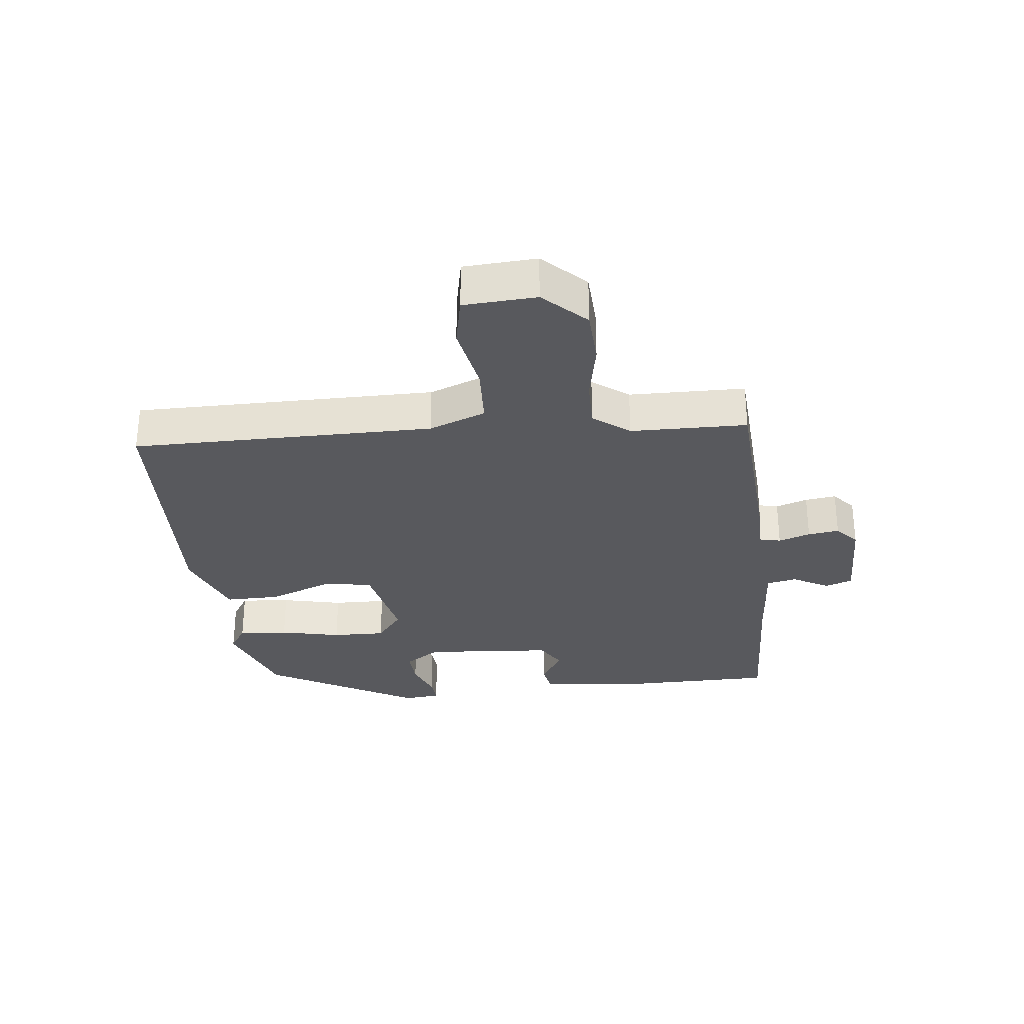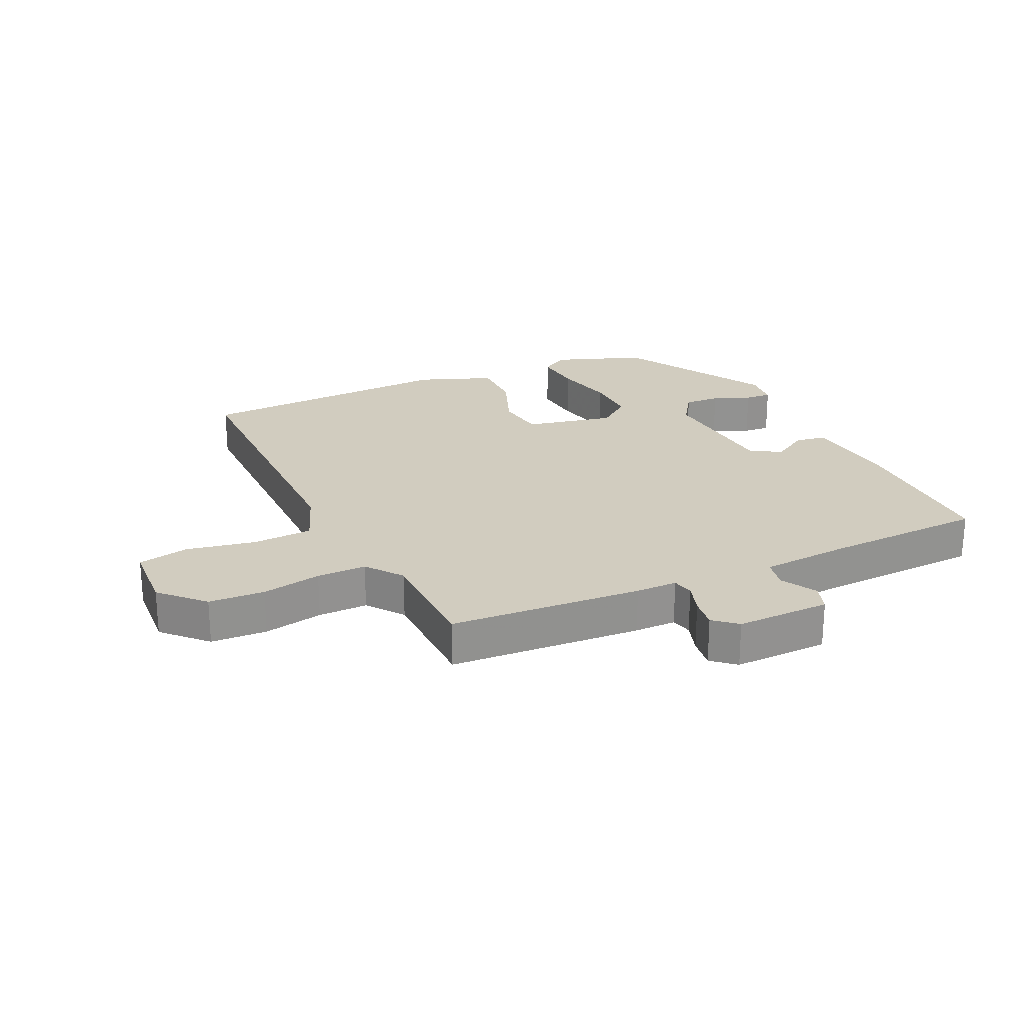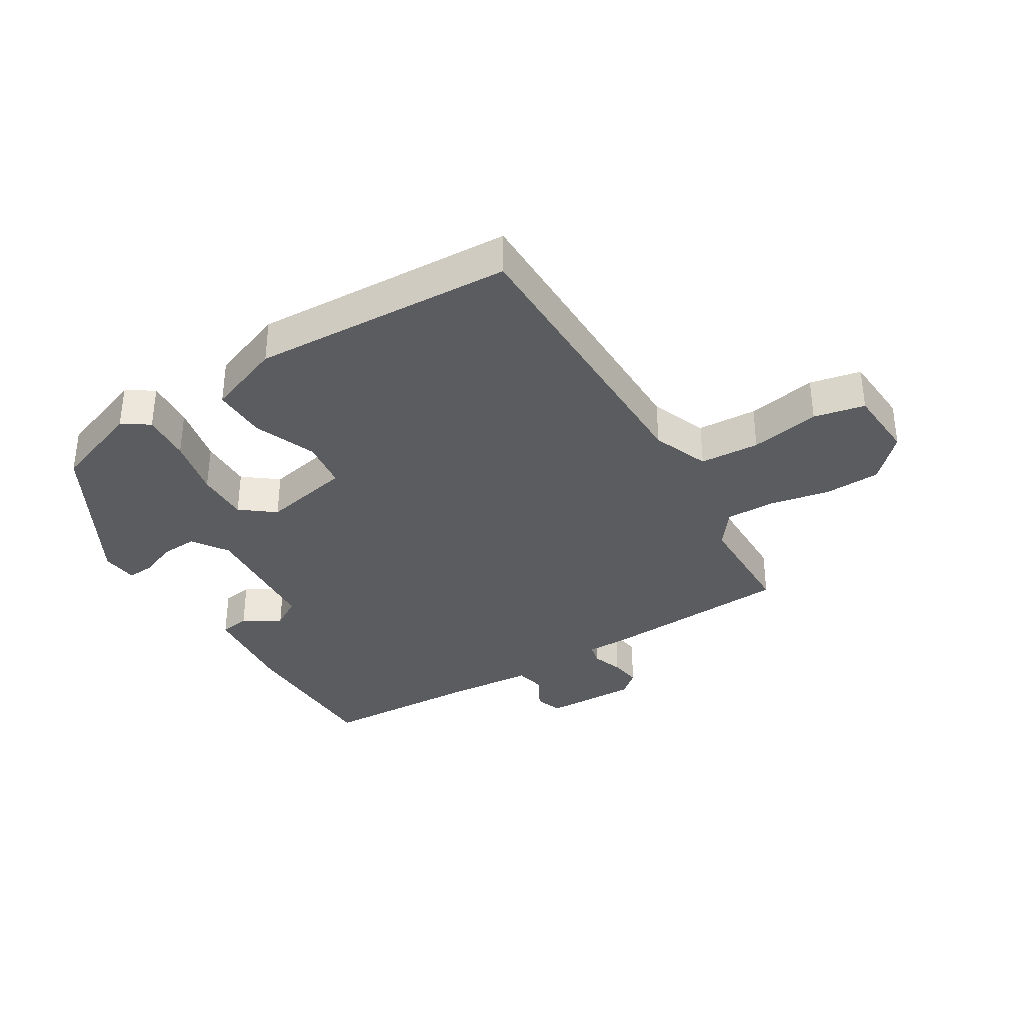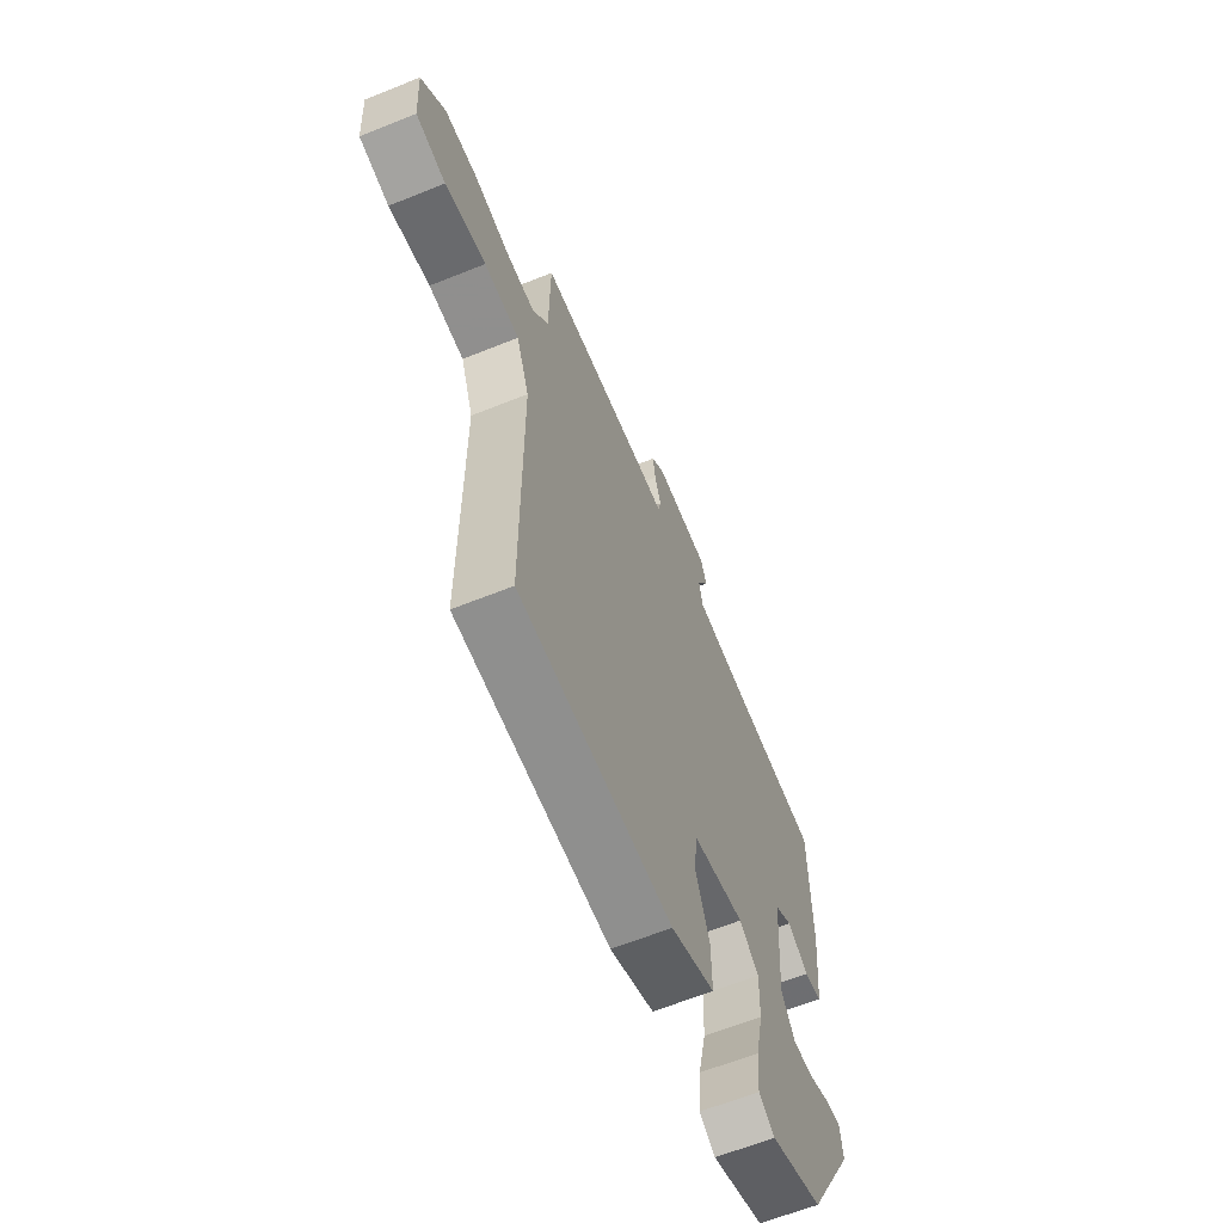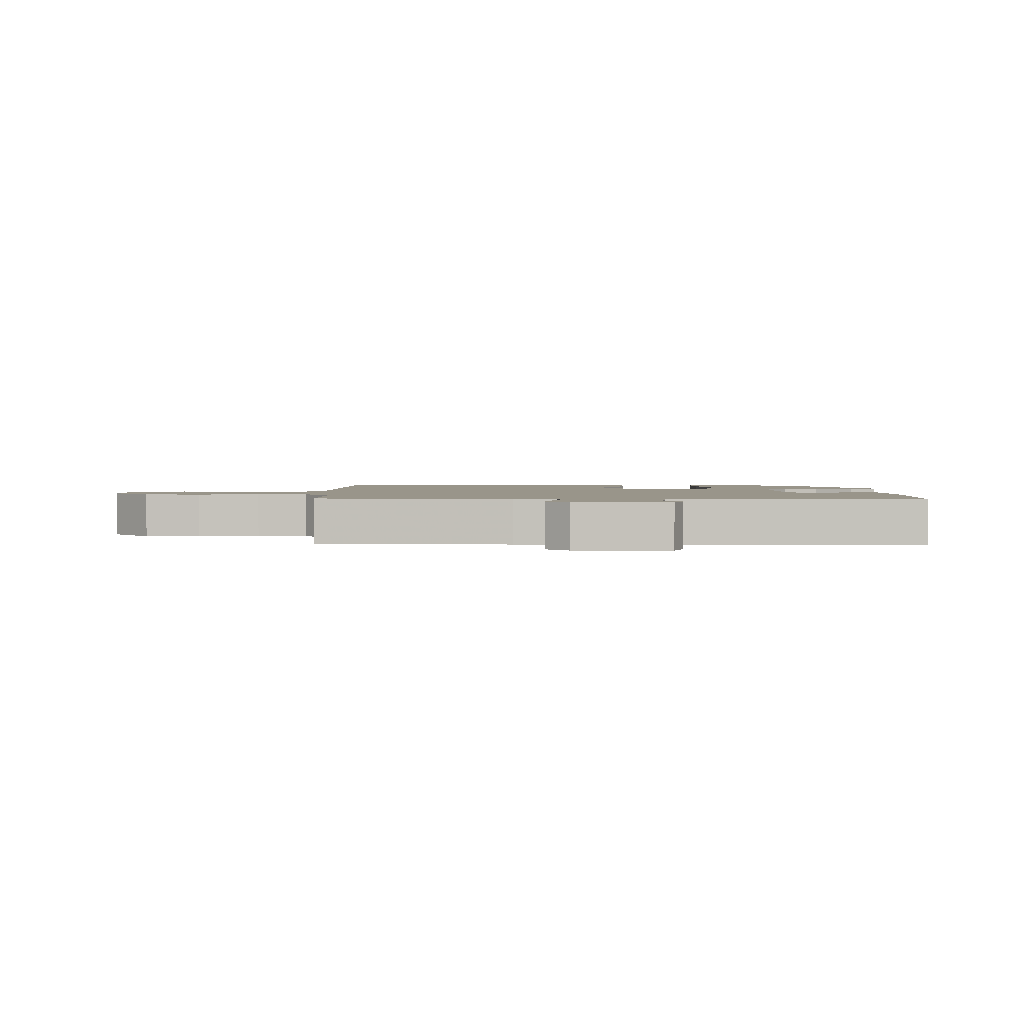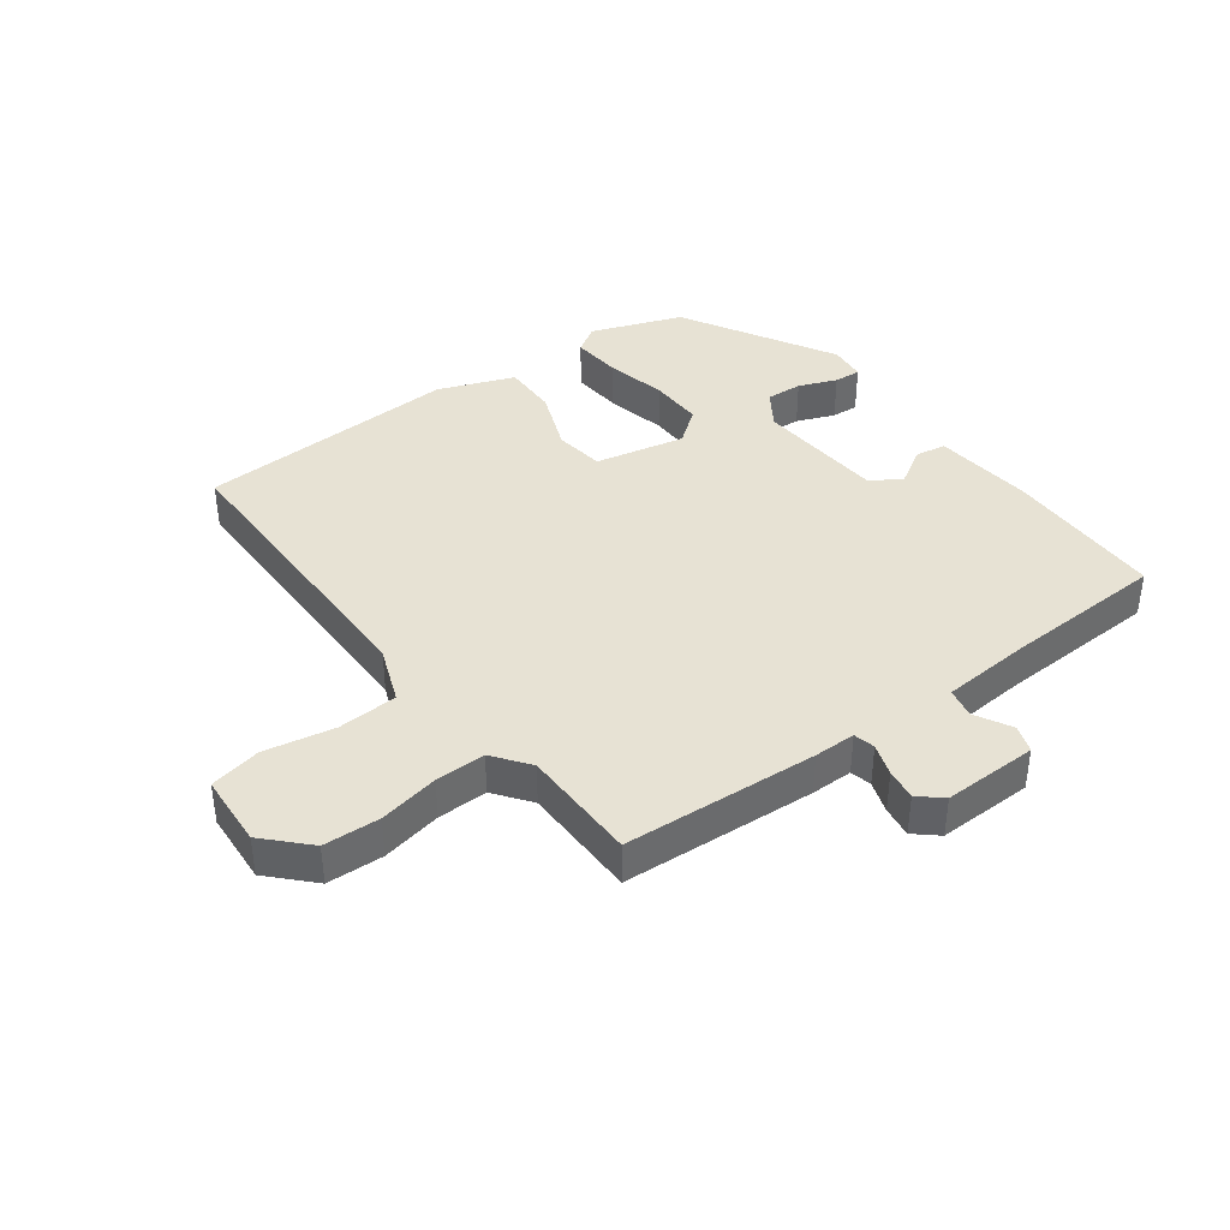
<metadata>
{"format":"obj","ext":"obj","renderer":"f3d","projection":"perspective","resolution":1024,"background":"white","views":[{"elev":-30.2,"azim":-83.6,"up":"+Y"},{"elev":24.0,"azim":-25.0,"up":"+Y"},{"elev":-34.8,"azim":-148.5,"up":"+Y"},{"elev":-62.7,"azim":-67.8,"up":"+Z"},{"elev":2.0,"azim":2.1,"up":"+Y"},{"elev":39.8,"azim":-36.4,"up":"+Y"}]}
</metadata>
<code>
v 0.373 0.07 -0.458
v 0.227 0.07 -0.511
v 0.183 0.07 -0.483
v 0.19 0.07 -0.403
v 0.212 0.07 -0.305
v 0.214 0.07 -0.219
v 0.16 0.07 -0.177
v 0.016 0.07 -0.207
v 0.005 0.07 -0.287
v 0.044 0.07 -0.387
v 0.045 0.07 -0.475
v -0.076 0.07 -0.521
v -0.497 0.07 -0.501
v -0.497 0.07 -0.017
v -0.532 0.07 0.074
v -0.628 0.07 0.079
v -0.74 0.07 0.058
v -0.822 0.07 0.075
v -0.829 0.07 0.192
v -0.764 0.07 0.259
v -0.674 0.07 0.263
v -0.578 0.07 0.244
v -0.498 0.07 0.243
v -0.454 0.07 0.301
v -0.451 0.07 0.488
v -0.141 0.07 0.507
v -0.074 0.07 0.507
v -0.066 0.07 0.541
v -0.083 0.07 0.592
v -0.09 0.07 0.642
v -0.053 0.07 0.674
v 0.099 0.07 0.671
v 0.114 0.07 0.627
v 0.082 0.07 0.569
v 0.092 0.07 0.521
v 0.236 0.07 0.51
v 0.494 0.07 0.499
v 0.496 0.07 0.244
v 0.479 0.07 0.083
v 0.43 0.07 0.075
v 0.371 0.07 0.111
v 0.322 0.07 0.081
v 0.306 0.07 -0.127
v 0.344 0.07 -0.184
v 0.402 0.07 -0.181
v 0.463 0.07 -0.157
v 0.506 0.07 -0.154
v 0.512 0.07 -0.213
v 0.373 0 -0.458
v 0.227 0 -0.511
v 0.183 0 -0.483
v 0.19 0 -0.403
v 0.212 0 -0.305
v 0.214 0 -0.219
v 0.16 0 -0.177
v 0.016 0 -0.207
v 0.005 0 -0.287
v 0.044 0 -0.387
v 0.045 0 -0.475
v -0.076 0 -0.521
v -0.497 0 -0.501
v -0.497 0 -0.017
v -0.532 0 0.074
v -0.628 0 0.079
v -0.74 0 0.058
v -0.822 0 0.075
v -0.829 0 0.192
v -0.764 0 0.259
v -0.674 0 0.263
v -0.578 0 0.244
v -0.498 0 0.243
v -0.454 0 0.301
v -0.451 0 0.488
v -0.141 0 0.507
v -0.074 0 0.507
v -0.066 0 0.541
v -0.083 0 0.592
v -0.09 0 0.642
v -0.053 0 0.674
v 0.099 0 0.671
v 0.114 0 0.627
v 0.082 0 0.569
v 0.092 0 0.521
v 0.236 0 0.51
v 0.494 0 0.499
v 0.496 0 0.244
v 0.479 0 0.083
v 0.43 0 0.075
v 0.371 0 0.111
v 0.322 0 0.081
v 0.306 0 -0.127
v 0.344 0 -0.184
v 0.402 0 -0.181
v 0.463 0 -0.157
v 0.506 0 -0.154
v 0.512 0 -0.213
f 3 4 5
f 2 3 5
f 1 2 5
f 48 1 5
f 47 48 5
f 46 47 5
f 45 46 5
f 44 45 5 6
f 43 44 6 7
f 42 43 7 8
f 39 40 41
f 38 39 41
f 37 38 41
f 36 37 41
f 35 36 41 42
f 32 33 34
f 31 32 34
f 30 31 34
f 29 30 34
f 28 29 34
f 27 28 34 35
f 24 25 26 27
f 35 42 8
f 27 35 8
f 24 27 8
f 23 24 8
f 20 21 22
f 19 20 22
f 18 19 22
f 17 18 22
f 16 17 22
f 15 16 22 23
f 12 13 14
f 11 12 14
f 10 11 14
f 9 10 14
f 14 15 23
f 9 14 23
f 8 9 23
f 53 52 51
f 53 51 50
f 53 50 49
f 53 49 96
f 53 96 95
f 53 95 94
f 53 94 93
f 54 53 93 92
f 55 54 92 91
f 56 55 91 90
f 89 88 87
f 89 87 86
f 89 86 85
f 89 85 84
f 90 89 84 83
f 82 81 80
f 82 80 79
f 82 79 78
f 82 78 77
f 82 77 76
f 83 82 76 75
f 75 74 73 72
f 56 90 83
f 56 83 75
f 56 75 72
f 56 72 71
f 70 69 68
f 70 68 67
f 70 67 66
f 70 66 65
f 70 65 64
f 71 70 64 63
f 62 61 60
f 62 60 59
f 62 59 58
f 62 58 57
f 71 63 62
f 71 62 57
f 71 57 56
f 1 49 50 2
f 2 50 51 3
f 3 51 52 4
f 4 52 53 5
f 5 53 54 6
f 6 54 55 7
f 7 55 56 8
f 8 56 57 9
f 9 57 58 10
f 10 58 59 11
f 11 59 60 12
f 12 60 61 13
f 13 61 62 14
f 14 62 63 15
f 15 63 64 16
f 16 64 65 17
f 17 65 66 18
f 18 66 67 19
f 19 67 68 20
f 20 68 69 21
f 21 69 70 22
f 22 70 71 23
f 23 71 72 24
f 24 72 73 25
f 25 73 74 26
f 26 74 75 27
f 27 75 76 28
f 28 76 77 29
f 29 77 78 30
f 30 78 79 31
f 31 79 80 32
f 32 80 81 33
f 33 81 82 34
f 34 82 83 35
f 35 83 84 36
f 36 84 85 37
f 37 85 86 38
f 38 86 87 39
f 39 87 88 40
f 40 88 89 41
f 41 89 90 42
f 42 90 91 43
f 43 91 92 44
f 44 92 93 45
f 45 93 94 46
f 46 94 95 47
f 47 95 96 48
f 48 96 49 1

</code>
